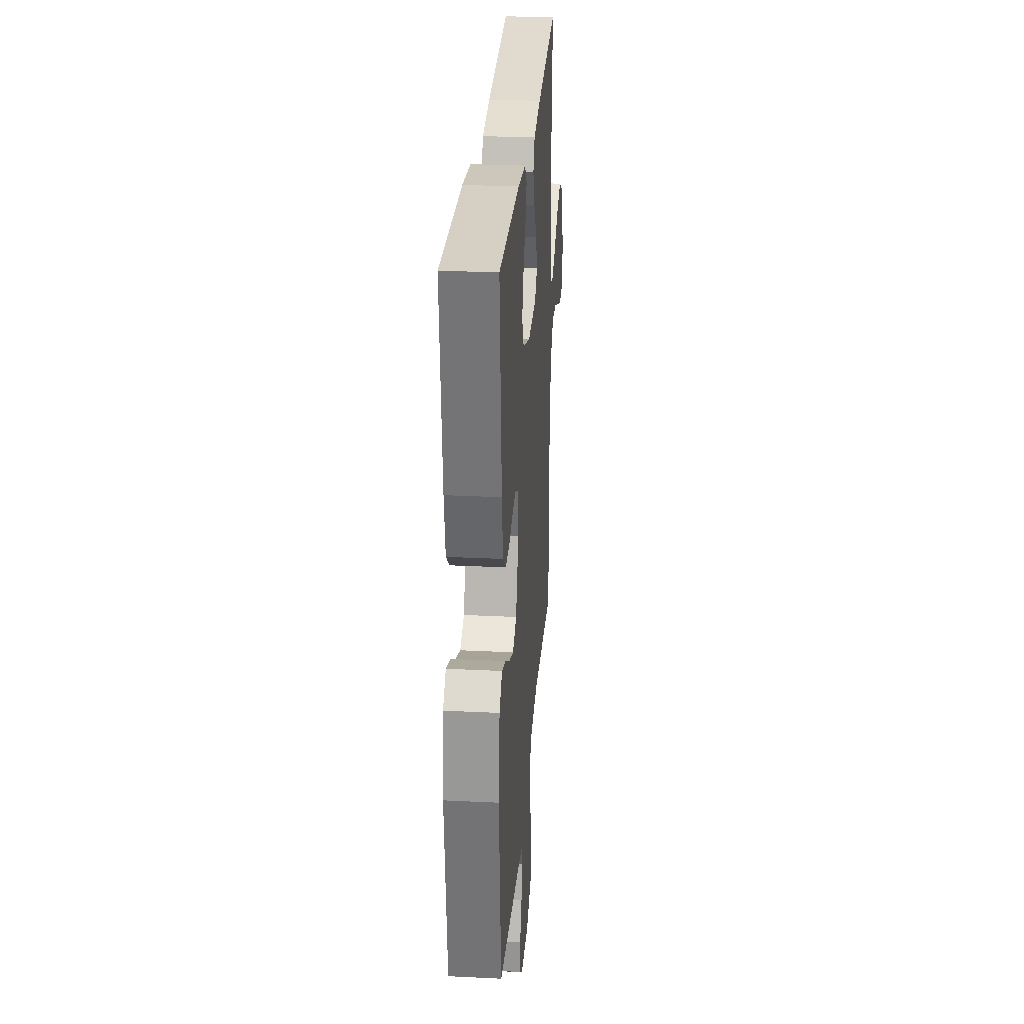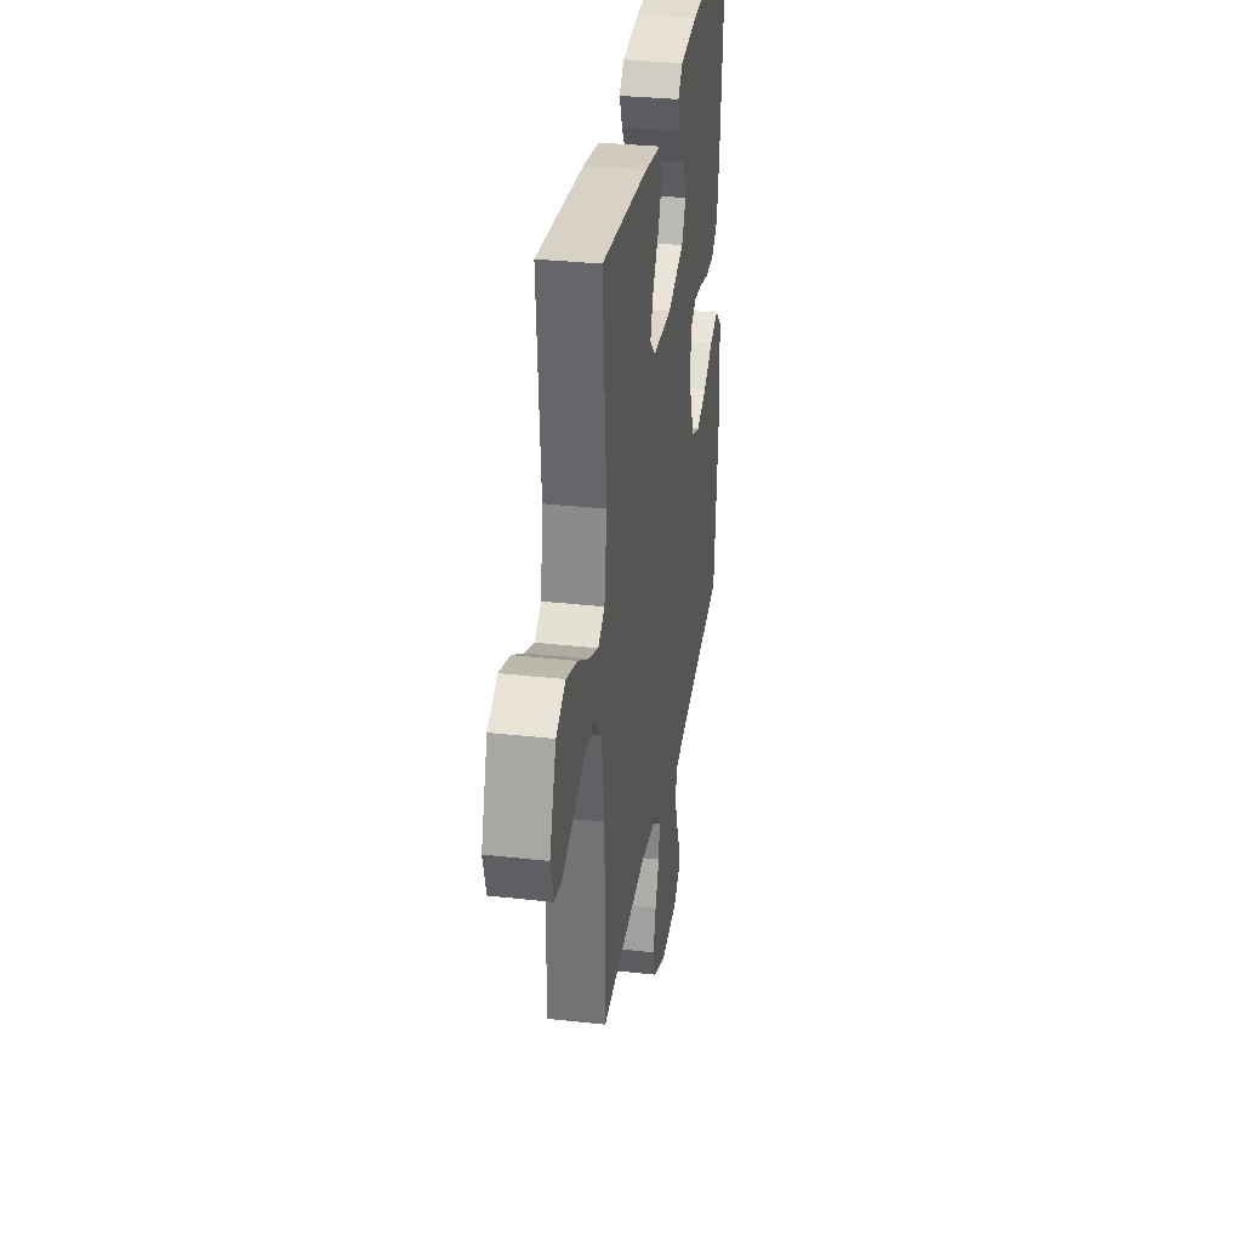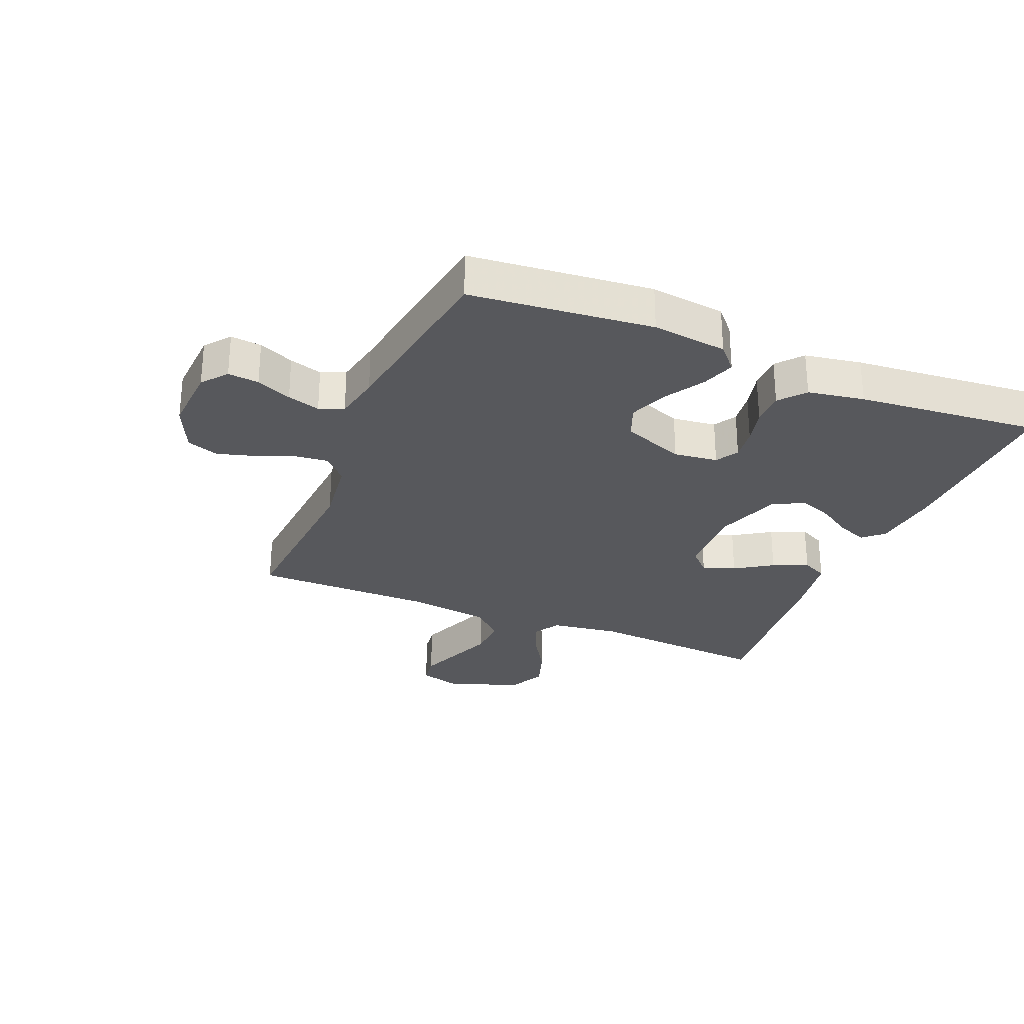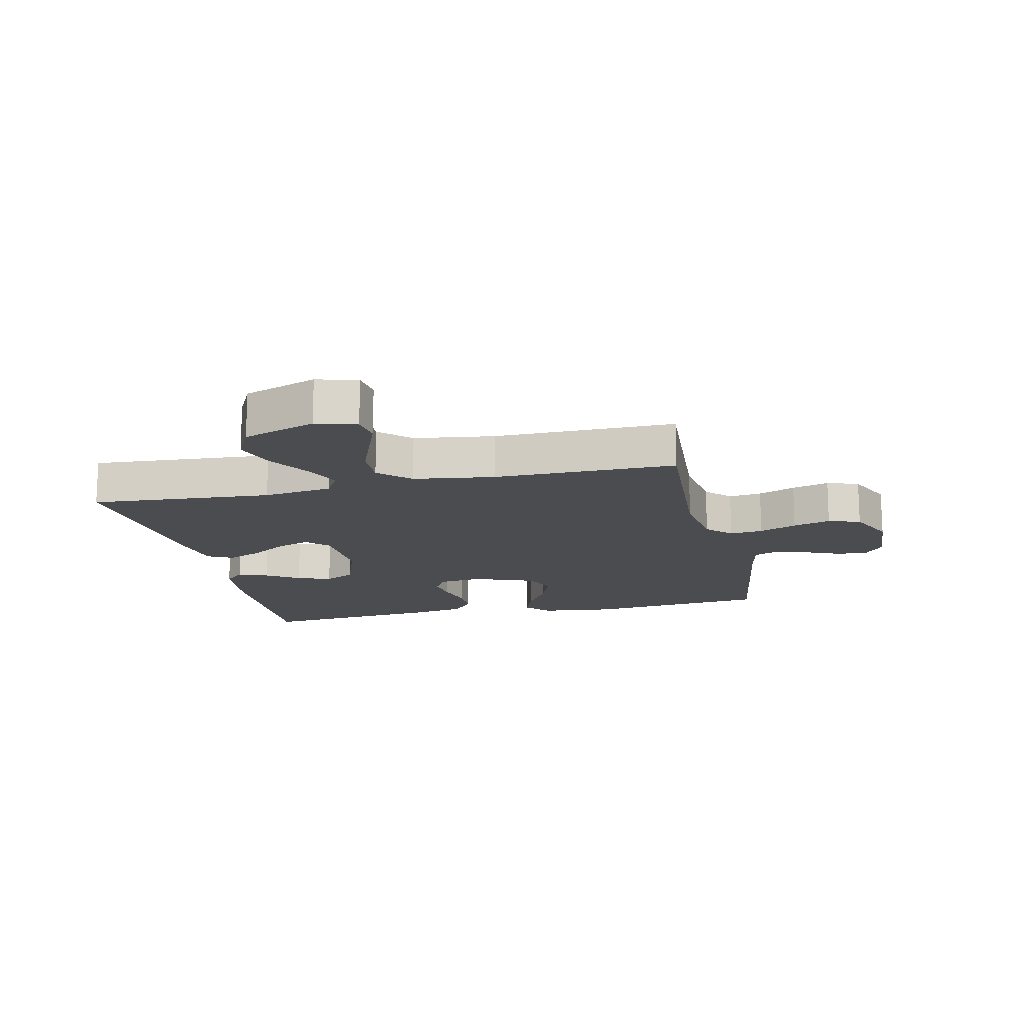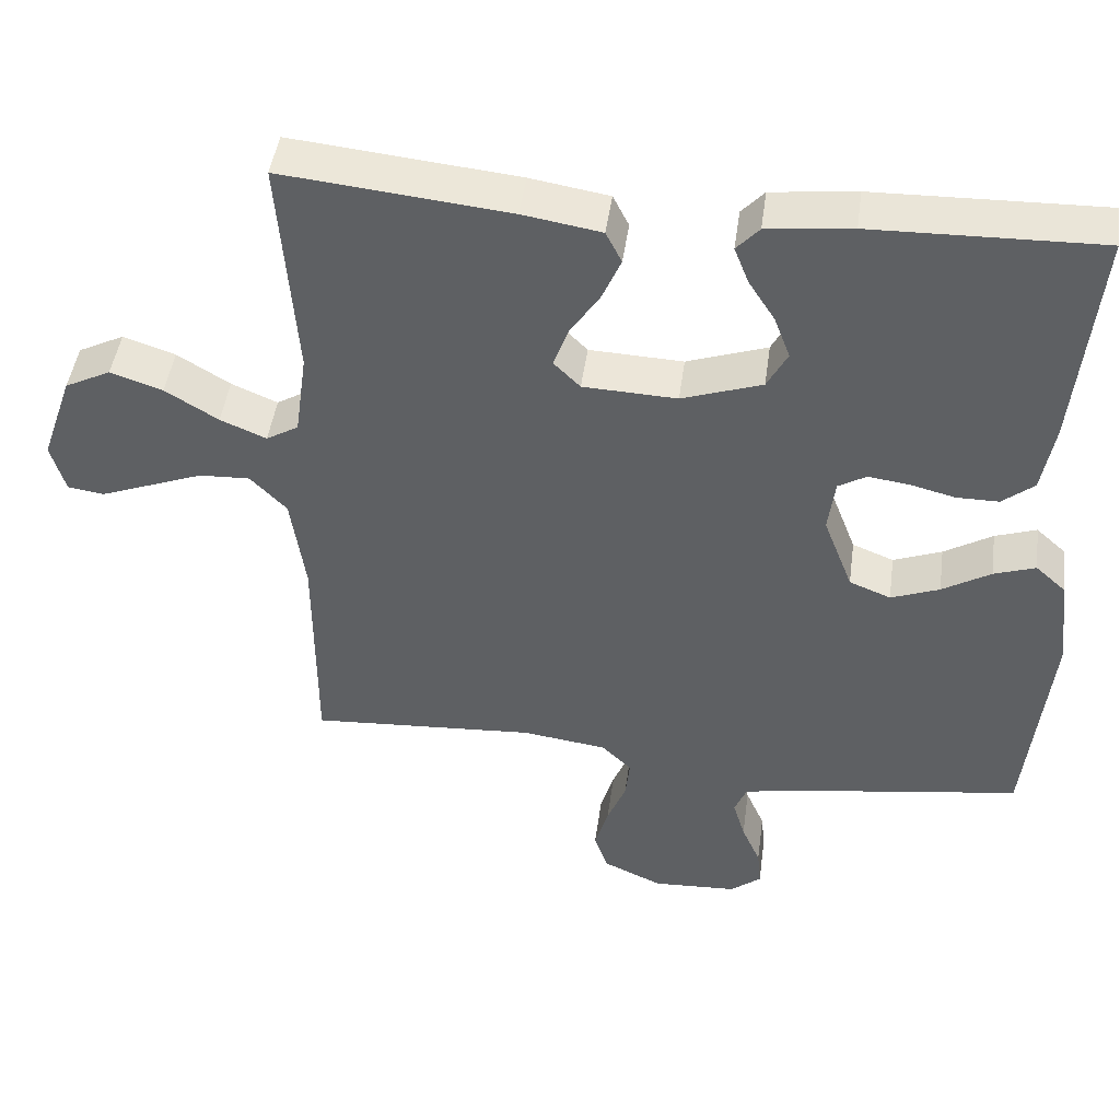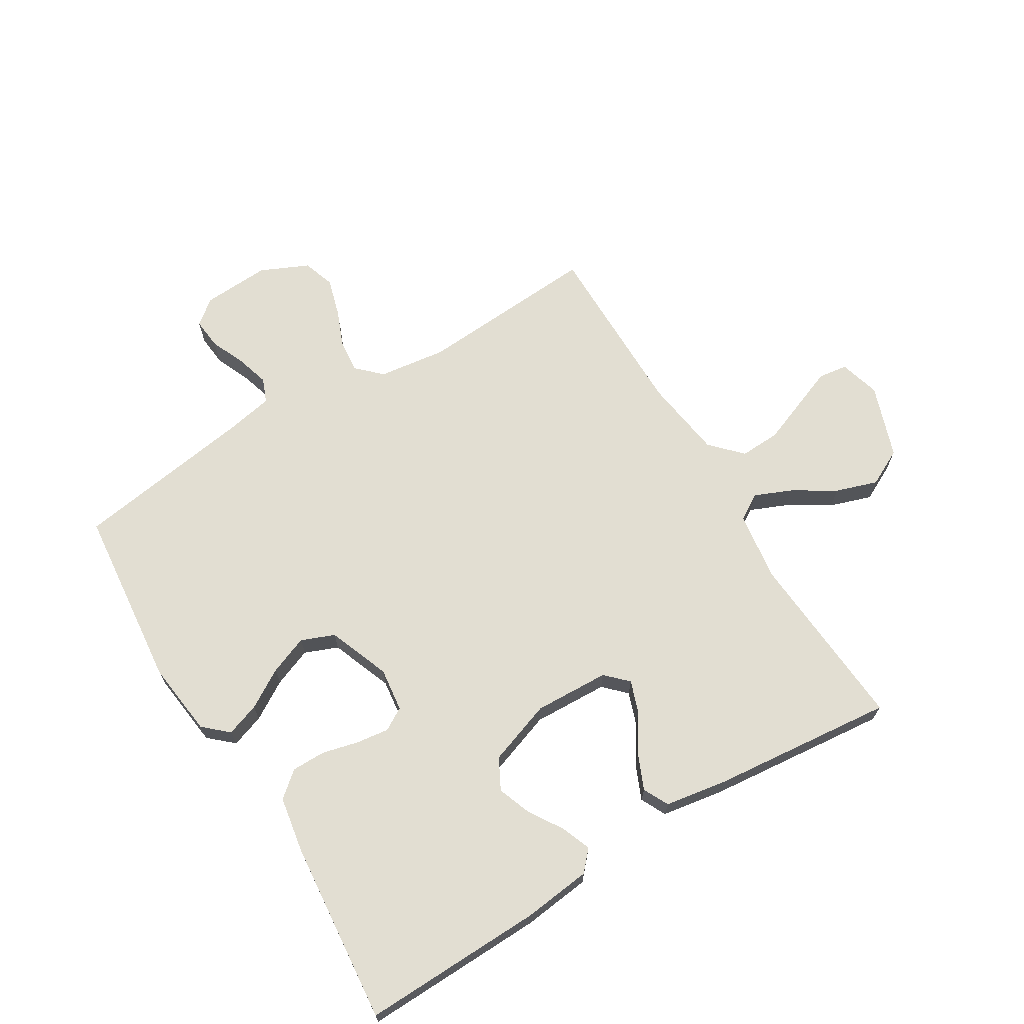
<metadata>
{"format":"obj","ext":"obj","renderer":"f3d","projection":"perspective","resolution":1024,"background":"white","views":[{"elev":27.8,"azim":-85.7,"up":"+Z"},{"elev":32.7,"azim":98.9,"up":"+Z"},{"elev":-28.5,"azim":-112.6,"up":"+Y"},{"elev":-15.2,"azim":102.8,"up":"+Y"},{"elev":46.1,"azim":-172.2,"up":"+Z"},{"elev":68.0,"azim":-31.3,"up":"+Y"}]}
</metadata>
<code>
v -0.5 0.07 -0.5
v -0.53 0.07 -0.2
v -0.515 0.07 -0.077
v -0.475 0.07 -0.041
v -0.42 0.07 -0.06
v -0.356 0.07 -0.099
v -0.292 0.07 -0.124
v -0.237 0.07 -0.102
v -0.198 0.07 0
v -0.207 0.07 0.072
v -0.244 0.07 0.094
v -0.298 0.07 0.087
v -0.358 0.07 0.072
v -0.414 0.07 0.072
v -0.456 0.07 0.107
v -0.472 0.07 0.2
v -0.5 0.07 0.5
v -0.2 0.07 0.492
v -0.088 0.07 0.479
v -0.058 0.07 0.446
v -0.077 0.07 0.397
v -0.112 0.07 0.342
v -0.133 0.07 0.286
v -0.106 0.07 0.235
v 0 0.07 0.198
v 0.124 0.07 0.203
v 0.159 0.07 0.238
v 0.14 0.07 0.292
v 0.1 0.07 0.353
v 0.075 0.07 0.411
v 0.096 0.07 0.453
v 0.2 0.07 0.47
v 0.5 0.07 0.5
v 0.478 0.07 0.2
v 0.494 0.07 0.086
v 0.537 0.07 0.06
v 0.598 0.07 0.086
v 0.668 0.07 0.129
v 0.737 0.07 0.152
v 0.798 0.07 0.121
v 0.84 0.07 0
v 0.821 0.07 -0.067
v 0.773 0.07 -0.074
v 0.706 0.07 -0.048
v 0.634 0.07 -0.02
v 0.567 0.07 -0.017
v 0.519 0.07 -0.067
v 0.5 0.07 -0.2
v 0.5 0.07 -0.5
v 0.2 0.07 -0.48
v 0.088 0.07 -0.495
v 0.048 0.07 -0.534
v 0.054 0.07 -0.589
v 0.079 0.07 -0.651
v 0.097 0.07 -0.713
v 0.079 0.07 -0.766
v 0 0.07 -0.802
v -0.112 0.07 -0.796
v -0.153 0.07 -0.763
v -0.148 0.07 -0.712
v -0.123 0.07 -0.654
v -0.107 0.07 -0.6
v -0.123 0.07 -0.56
v -0.2 0.07 -0.545
v -0.5 0 -0.5
v -0.53 0 -0.2
v -0.515 0 -0.077
v -0.475 0 -0.041
v -0.42 0 -0.06
v -0.356 0 -0.099
v -0.292 0 -0.124
v -0.237 0 -0.102
v -0.198 0 0
v -0.207 0 0.072
v -0.244 0 0.094
v -0.298 0 0.087
v -0.358 0 0.072
v -0.414 0 0.072
v -0.456 0 0.107
v -0.472 0 0.2
v -0.5 0 0.5
v -0.2 0 0.492
v -0.088 0 0.479
v -0.058 0 0.446
v -0.077 0 0.397
v -0.112 0 0.342
v -0.133 0 0.286
v -0.106 0 0.235
v 0 0 0.198
v 0.124 0 0.203
v 0.159 0 0.238
v 0.14 0 0.292
v 0.1 0 0.353
v 0.075 0 0.411
v 0.096 0 0.453
v 0.2 0 0.47
v 0.5 0 0.5
v 0.478 0 0.2
v 0.494 0 0.086
v 0.537 0 0.06
v 0.598 0 0.086
v 0.668 0 0.129
v 0.737 0 0.152
v 0.798 0 0.121
v 0.84 0 0
v 0.821 0 -0.067
v 0.773 0 -0.074
v 0.706 0 -0.048
v 0.634 0 -0.02
v 0.567 0 -0.017
v 0.519 0 -0.067
v 0.5 0 -0.2
v 0.5 0 -0.5
v 0.2 0 -0.48
v 0.088 0 -0.495
v 0.048 0 -0.534
v 0.054 0 -0.589
v 0.079 0 -0.651
v 0.097 0 -0.713
v 0.079 0 -0.766
v 0 0 -0.802
v -0.112 0 -0.796
v -0.153 0 -0.763
v -0.148 0 -0.712
v -0.123 0 -0.654
v -0.107 0 -0.6
v -0.123 0 -0.56
v -0.2 0 -0.545
f 58 59 60 61
f 58 61 62
f 57 58 62
f 56 57 62 63
f 53 54 55 56
f 48 49 50
f 47 48 50 51
f 46 47 51 52
f 42 43 44 45
f 40 41 42 45
f 40 45 46
f 37 38 39 40
f 36 37 40 46
f 35 36 46 52
f 31 32 33 34
f 28 29 30 31
f 27 28 31 34
f 26 27 34 35
f 19 20 21 22
f 19 22 23
f 18 19 23
f 17 18 23
f 16 17 23 24
f 12 13 14 15
f 11 12 15 16
f 3 4 5 6
f 3 6 7
f 64 1 2 3
f 63 64 3 7
f 53 56 63 7
f 25 26 35 52
f 24 25 52
f 11 16 24
f 10 11 24
f 9 10 24 52
f 8 9 52 53
f 7 8 53
f 125 124 123 122
f 126 125 122
f 126 122 121
f 127 126 121 120
f 120 119 118 117
f 114 113 112
f 115 114 112 111
f 116 115 111 110
f 109 108 107 106
f 109 106 105 104
f 110 109 104
f 104 103 102 101
f 110 104 101 100
f 116 110 100 99
f 98 97 96 95
f 95 94 93 92
f 98 95 92 91
f 99 98 91 90
f 86 85 84 83
f 87 86 83
f 87 83 82
f 87 82 81
f 88 87 81 80
f 79 78 77 76
f 80 79 76 75
f 70 69 68 67
f 71 70 67
f 67 66 65 128
f 71 67 128 127
f 71 127 120 117
f 116 99 90 89
f 116 89 88
f 88 80 75
f 88 75 74
f 116 88 74 73
f 117 116 73 72
f 117 72 71
f 1 65 66 2
f 2 66 67 3
f 3 67 68 4
f 4 68 69 5
f 5 69 70 6
f 6 70 71 7
f 7 71 72 8
f 8 72 73 9
f 9 73 74 10
f 10 74 75 11
f 11 75 76 12
f 12 76 77 13
f 13 77 78 14
f 14 78 79 15
f 15 79 80 16
f 16 80 81 17
f 17 81 82 18
f 18 82 83 19
f 19 83 84 20
f 20 84 85 21
f 21 85 86 22
f 22 86 87 23
f 23 87 88 24
f 24 88 89 25
f 25 89 90 26
f 26 90 91 27
f 27 91 92 28
f 28 92 93 29
f 29 93 94 30
f 30 94 95 31
f 31 95 96 32
f 32 96 97 33
f 33 97 98 34
f 34 98 99 35
f 35 99 100 36
f 36 100 101 37
f 37 101 102 38
f 38 102 103 39
f 39 103 104 40
f 40 104 105 41
f 41 105 106 42
f 42 106 107 43
f 43 107 108 44
f 44 108 109 45
f 45 109 110 46
f 46 110 111 47
f 47 111 112 48
f 48 112 113 49
f 49 113 114 50
f 50 114 115 51
f 51 115 116 52
f 52 116 117 53
f 53 117 118 54
f 54 118 119 55
f 55 119 120 56
f 56 120 121 57
f 57 121 122 58
f 58 122 123 59
f 59 123 124 60
f 60 124 125 61
f 61 125 126 62
f 62 126 127 63
f 63 127 128 64
f 64 128 65 1

</code>
